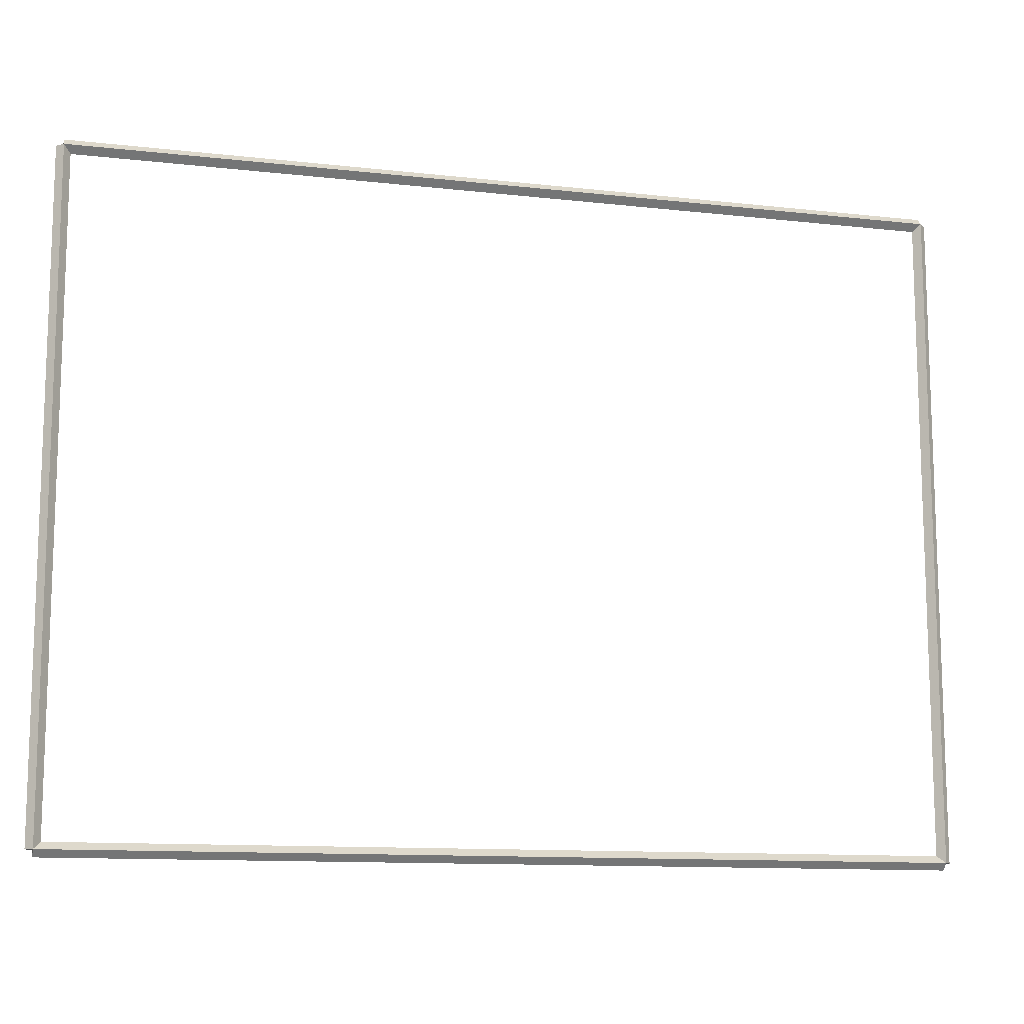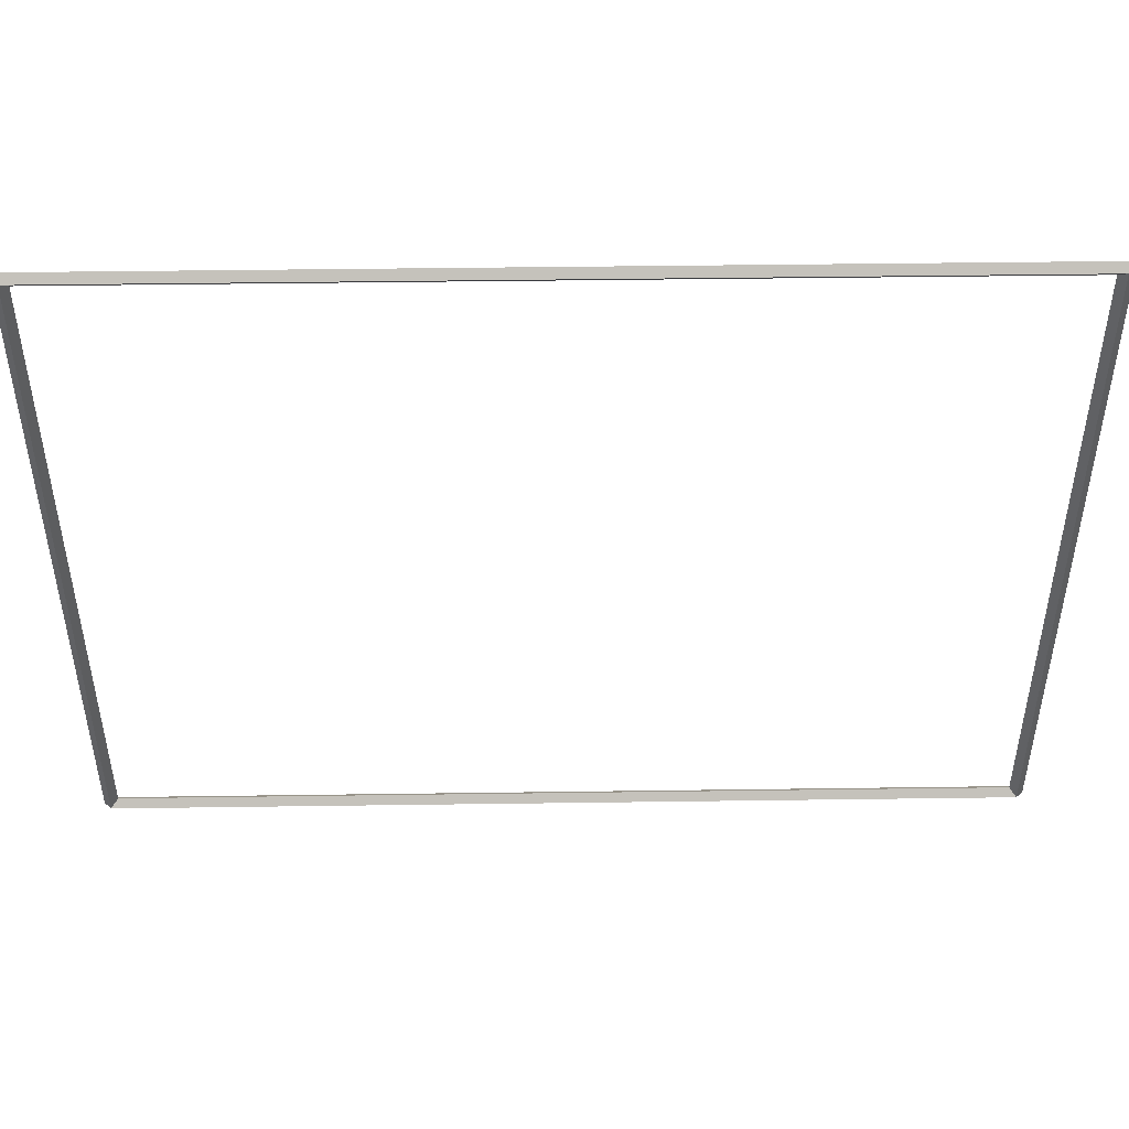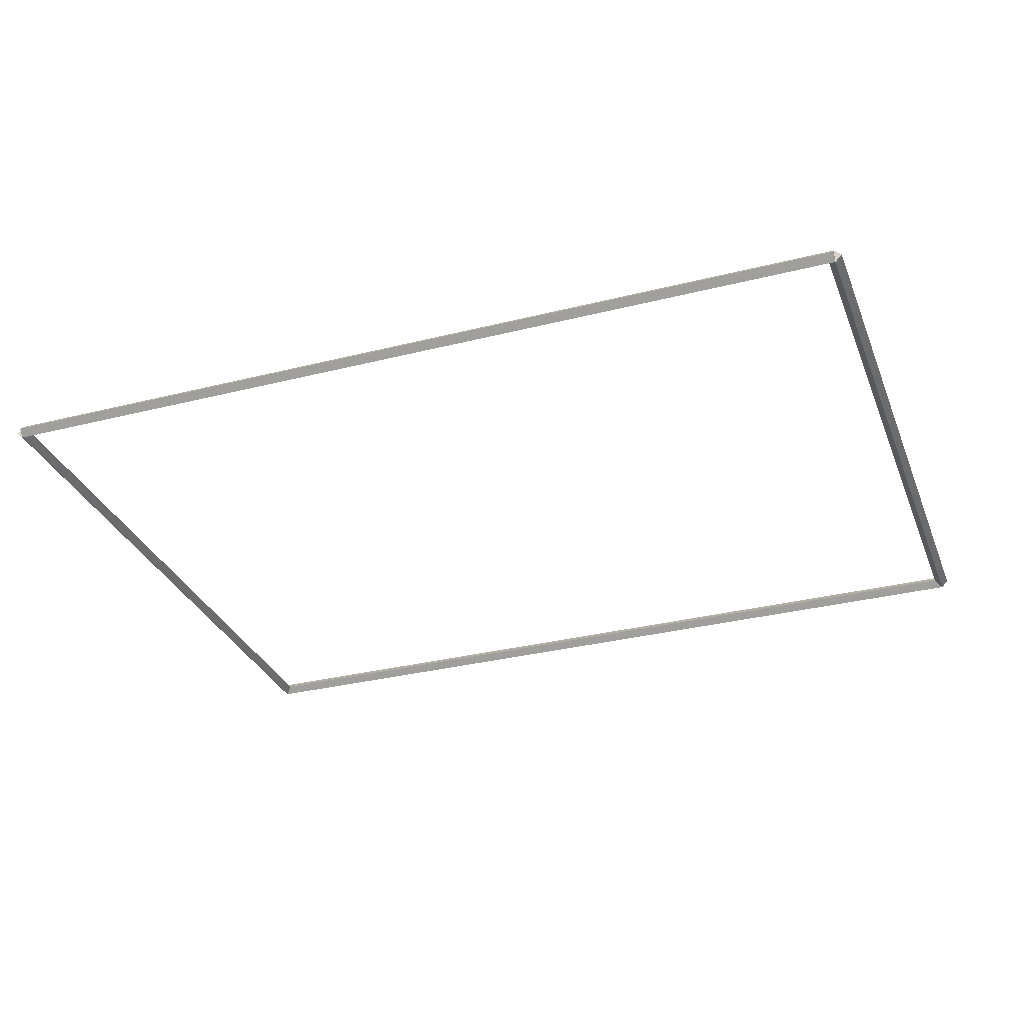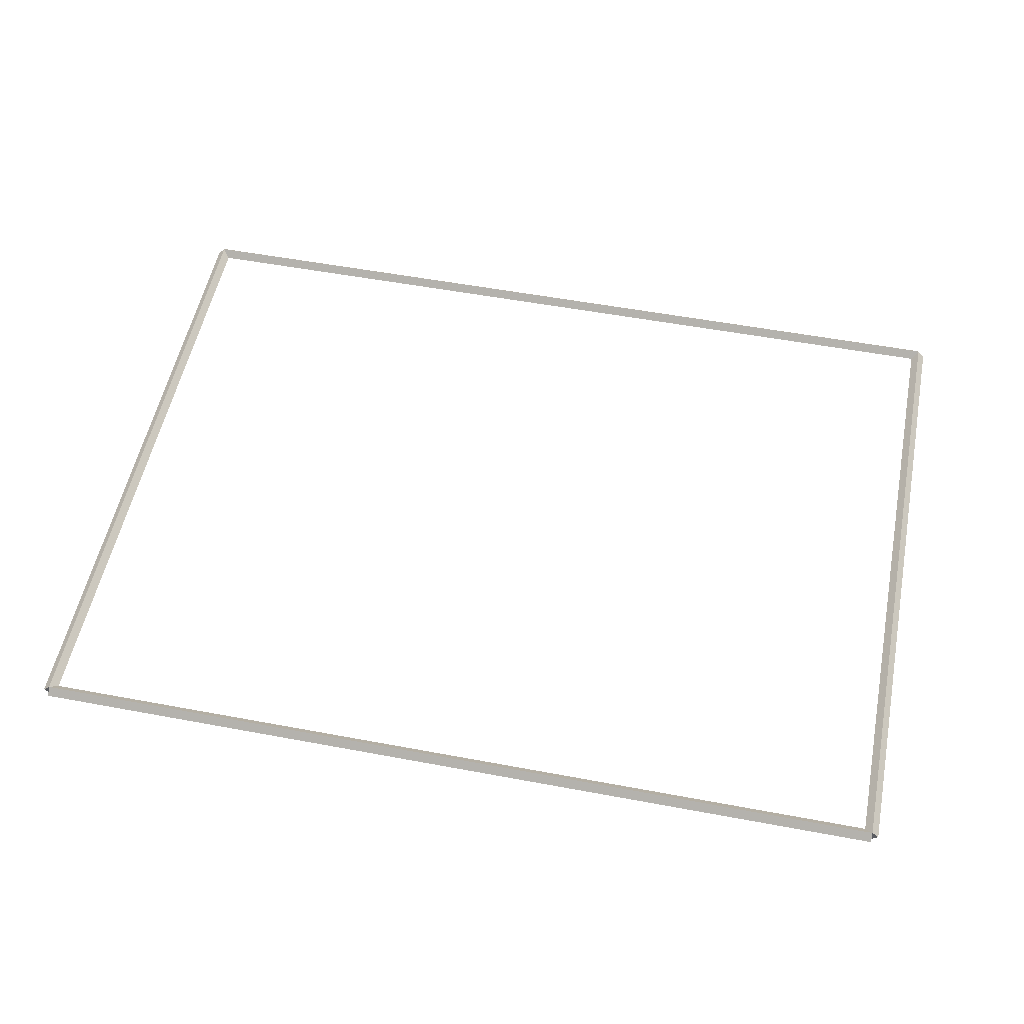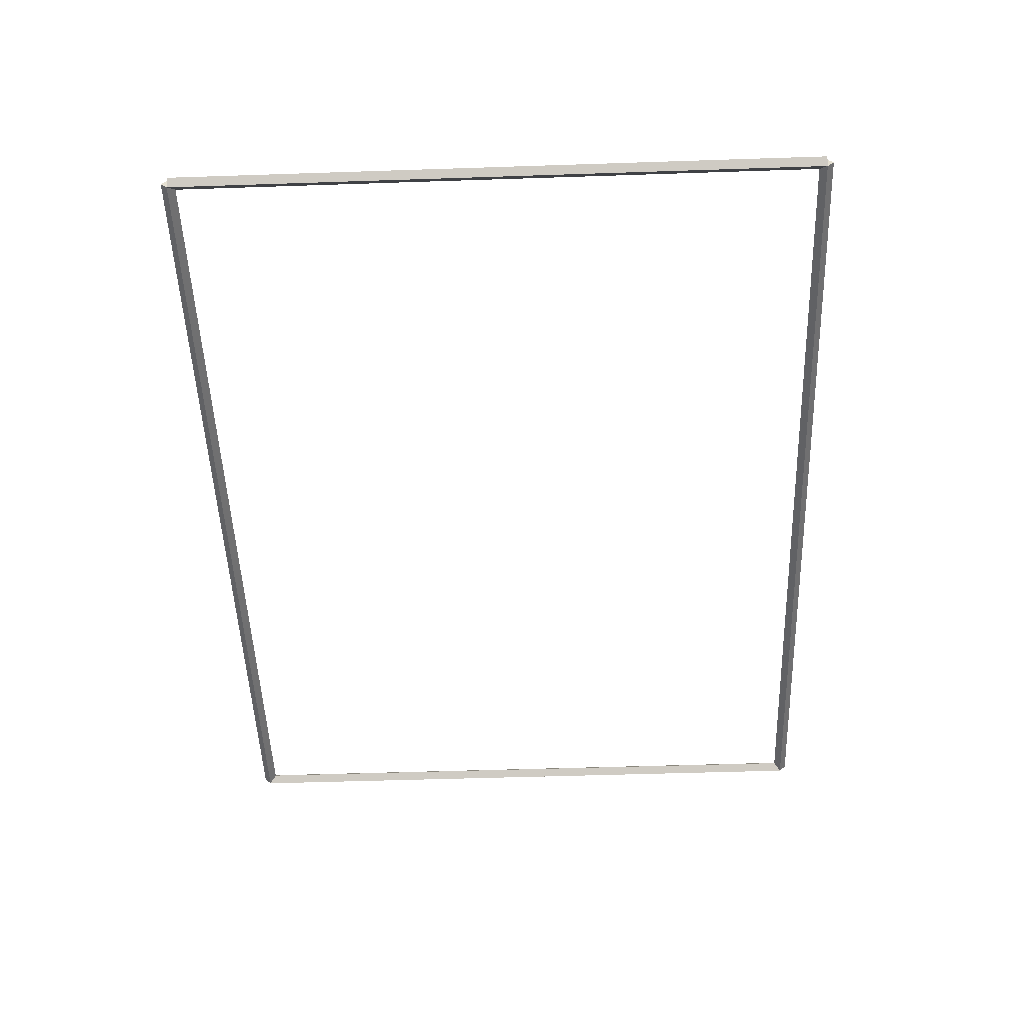
<metadata>
{"format":"obj","ext":"obj","renderer":"f3d","projection":"perspective","resolution":1024,"background":"white","views":[{"elev":-12.0,"azim":165.0,"up":"+Z"},{"elev":46.6,"azim":179.1,"up":"+Z"},{"elev":-31.7,"azim":19.6,"up":"+Y"},{"elev":53.8,"azim":11.3,"up":"+Y"},{"elev":-50.4,"azim":-87.9,"up":"+Y"}]}
</metadata>
<code>
g layer_boundary_0_15_15
v 12.8 46.3 9.525
v 12.7 46.4 9.525
v 12.6 46.3 9.525
v 12.7 46.2 9.525
v 12.8 46.3 0
v 12.7 46.4 0
v 12.6 46.3 0
v 12.7 46.2 0
f 1 2 3 4
f 6 2 1 5
f 5 1 4 8
f 6 5 8 7
f 8 4 3 7
f 7 3 2 6
g layer_boundary_0_15_15
v 0 46.4 9.525
v 0 46.3 9.425
v 0 46.2 9.525
v 0 46.3 9.625
v 12.7 46.4 9.525
v 12.7 46.3 9.425
v 12.7 46.2 9.525
v 12.7 46.3 9.625
f 9 10 11 12
f 14 10 9 13
f 13 9 12 16
f 14 13 16 15
f 16 12 11 15
f 15 11 10 14
g layer_boundary_0_15_15
v 0.1 46.3 0
v -1.034e-14 46.2 0
v -0.1 46.3 0
v 3.107e-14 46.4 0
v 0.1 46.3 9.525
v -1.034e-14 46.2 9.525
v -0.1 46.3 9.525
v 3.107e-14 46.4 9.525
f 17 18 19 20
f 22 18 17 21
f 21 17 20 24
f 22 21 24 23
f 24 20 19 23
f 23 19 18 22
g layer_boundary_0_15_15
v 12.7 46.4 -2.655e-21
v 12.7 46.3 0.1
v 12.7 46.2 -2.068e-14
v 12.7 46.3 -0.1
v 0 46.4 -2.655e-21
v 0 46.3 0.1
v 0 46.2 -2.068e-14
v 0 46.3 -0.1
f 25 26 27 28
f 30 26 25 29
f 29 25 28 32
f 30 29 32 31
f 32 28 27 31
f 31 27 26 30

</code>
